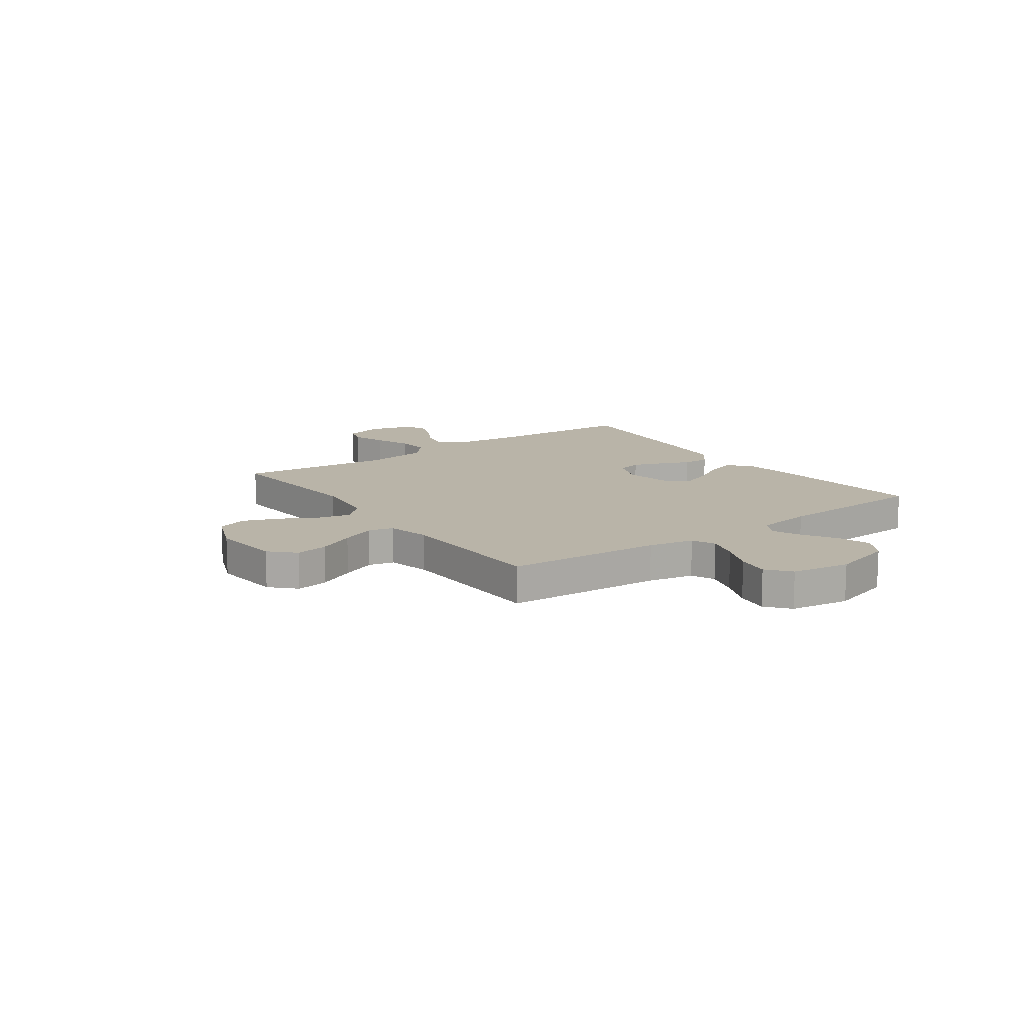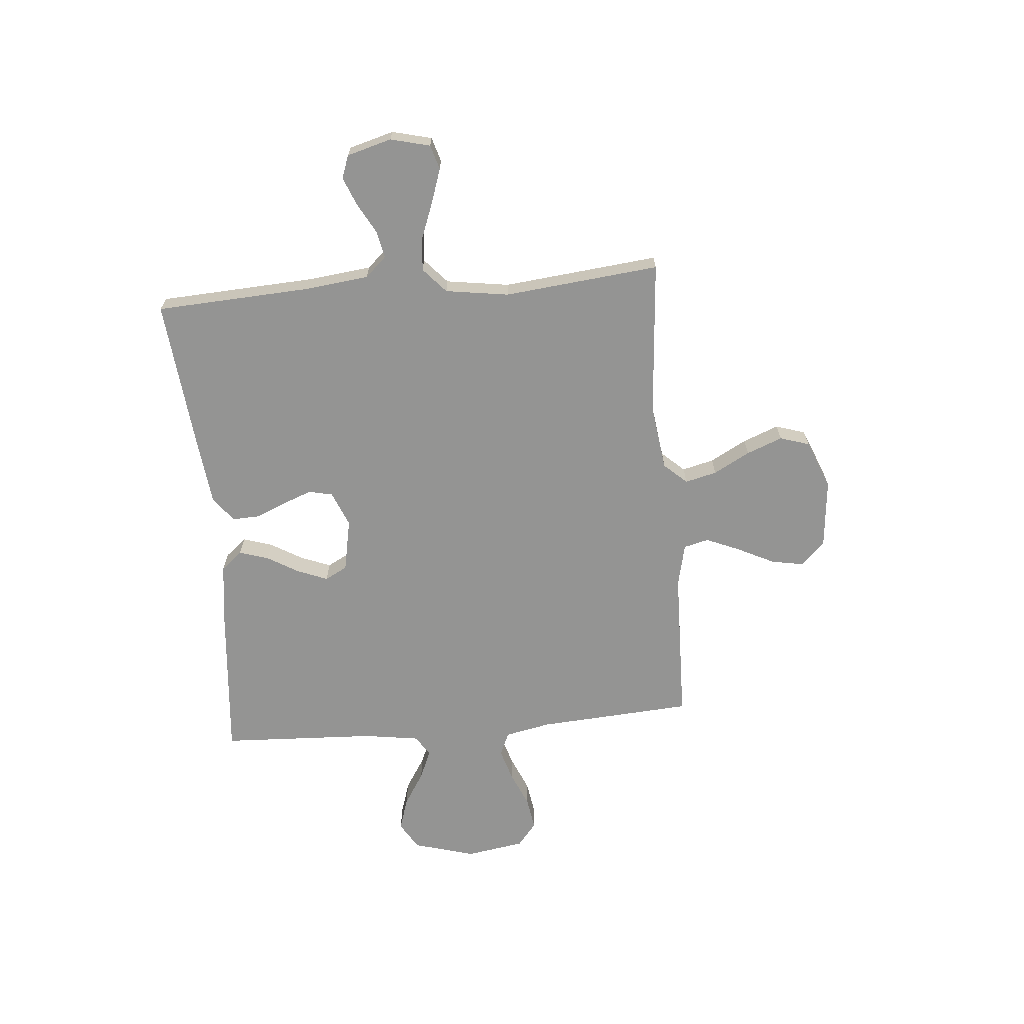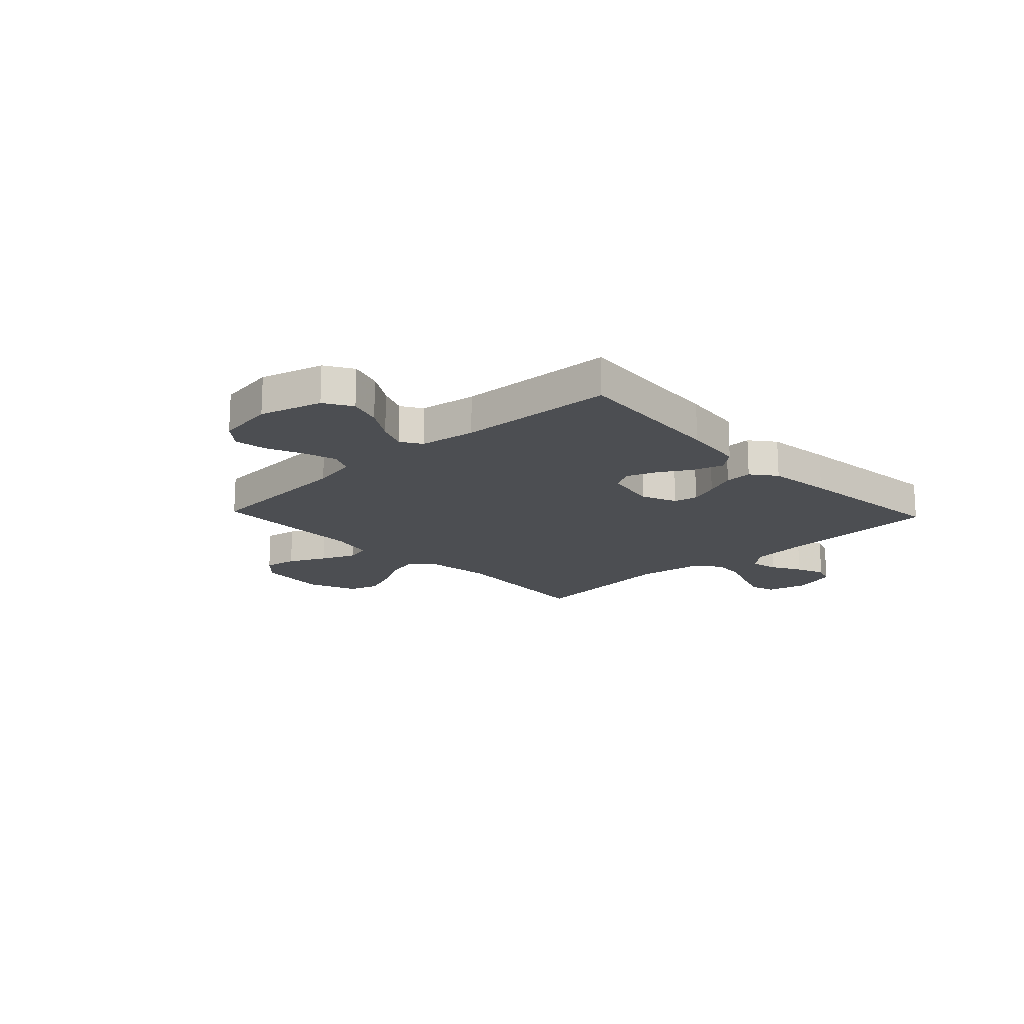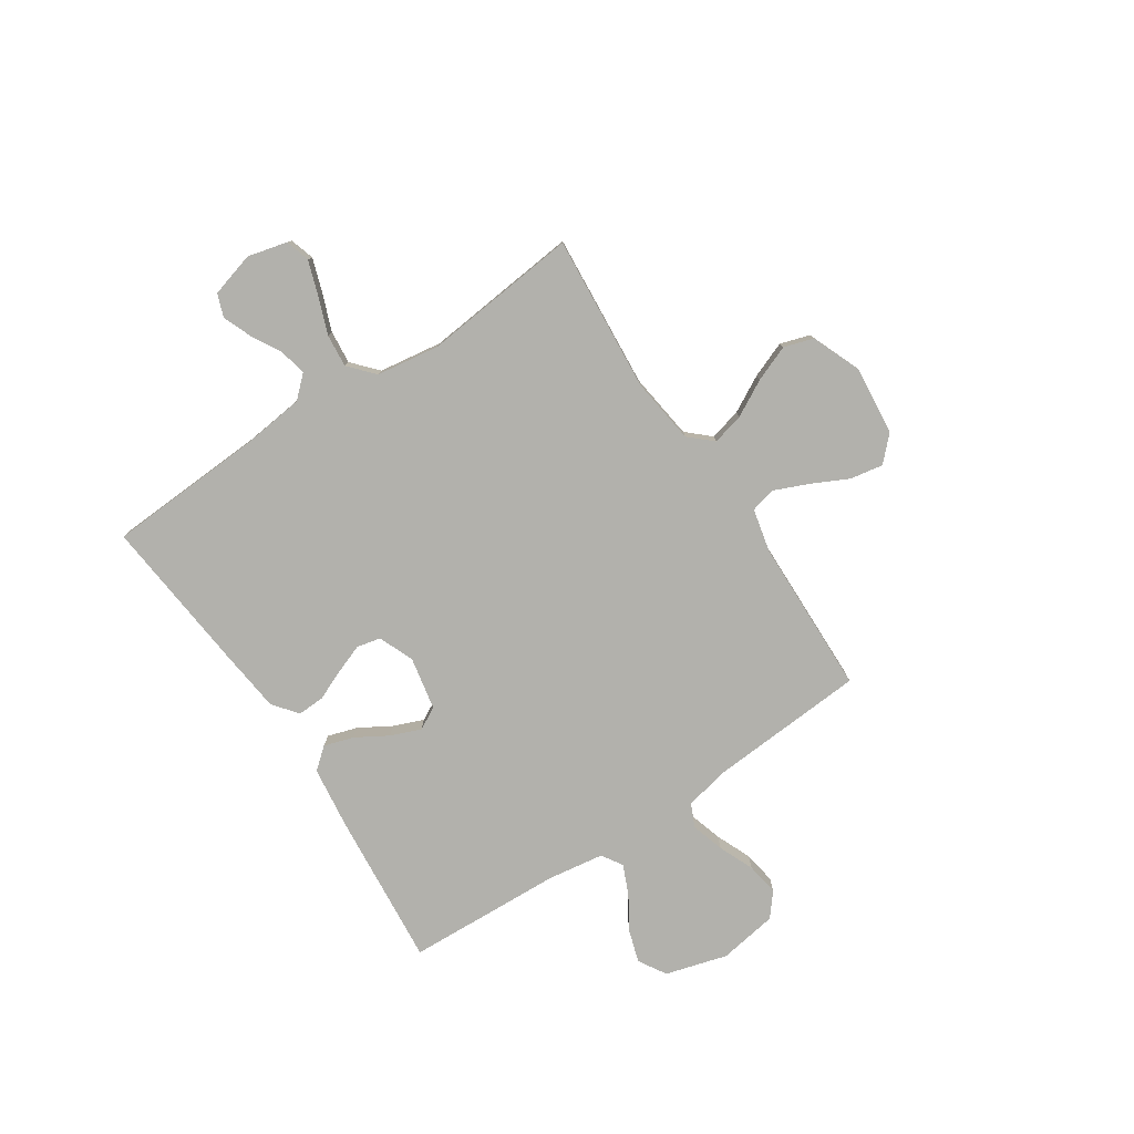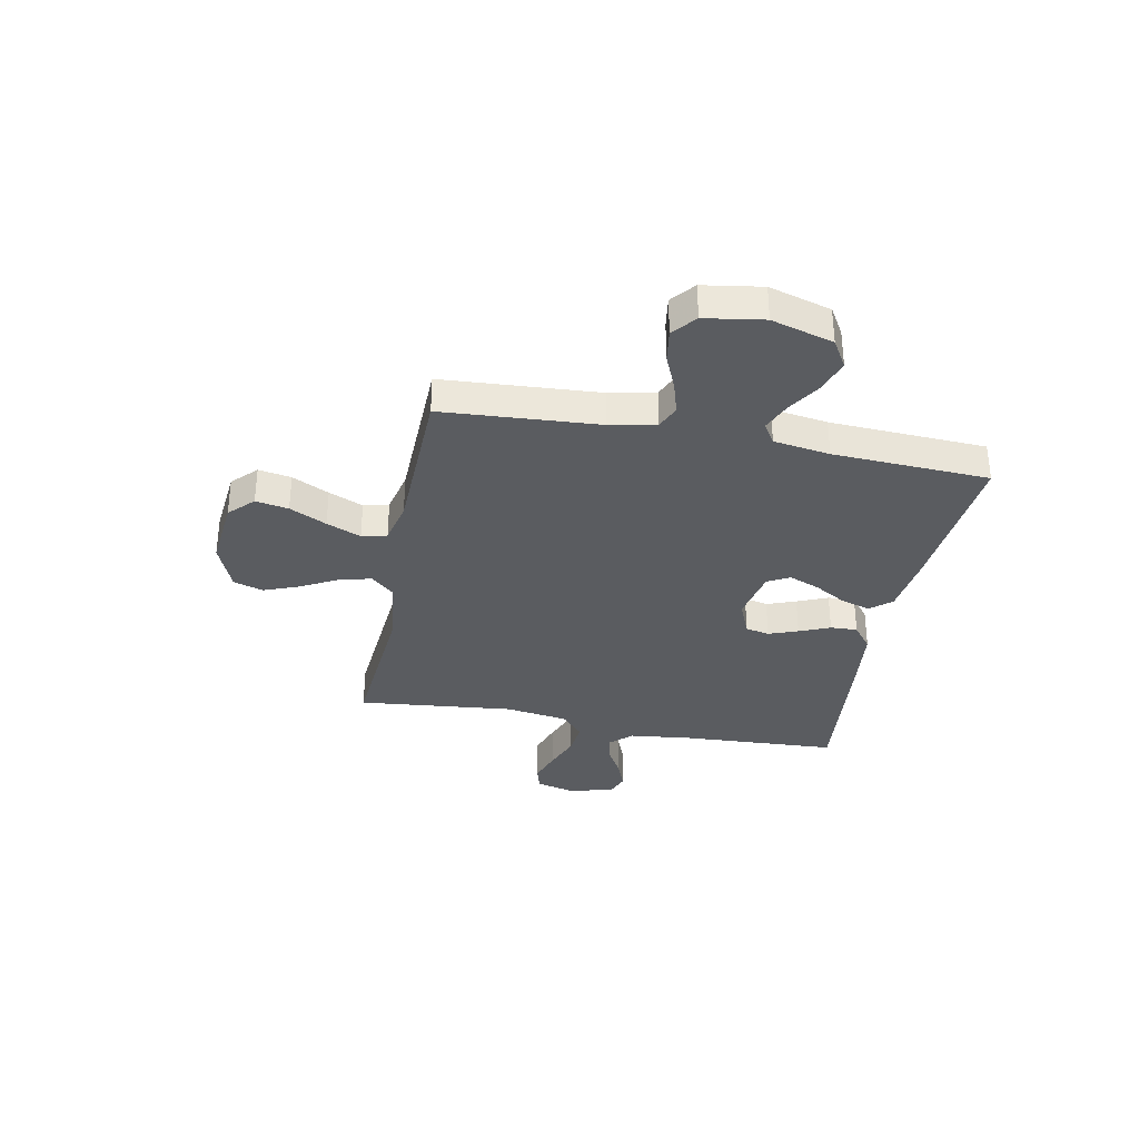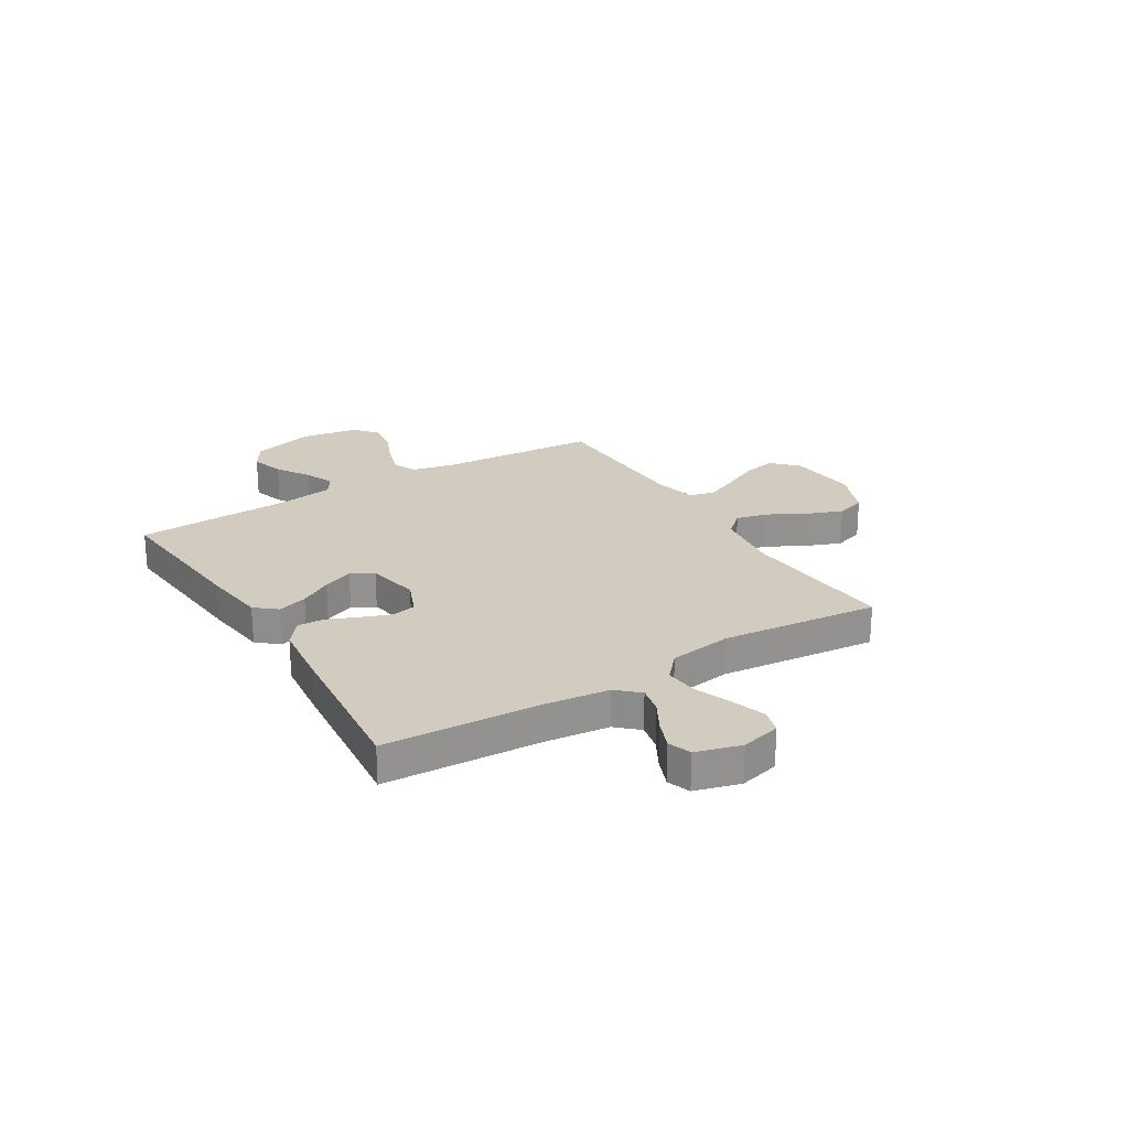
<metadata>
{"format":"obj","ext":"obj","renderer":"f3d","projection":"perspective","resolution":1024,"background":"white","views":[{"elev":13.2,"azim":54.3,"up":"+Y"},{"elev":-67.0,"azim":-85.0,"up":"+Y"},{"elev":-16.9,"azim":133.4,"up":"+Y"},{"elev":-78.9,"azim":-56.5,"up":"+Y"},{"elev":-33.7,"azim":78.9,"up":"+Y"},{"elev":23.8,"azim":-121.4,"up":"+Y"}]}
</metadata>
<code>
v -0.5 0.07 0.5
v -0.2 0.07 0.476
v -0.072 0.07 0.493
v -0.032 0.07 0.537
v -0.047 0.07 0.598
v -0.085 0.07 0.668
v -0.112 0.07 0.737
v -0.094 0.07 0.794
v 0 0.07 0.832
v 0.133 0.07 0.819
v 0.179 0.07 0.774
v 0.168 0.07 0.711
v 0.133 0.07 0.64
v 0.105 0.07 0.574
v 0.117 0.07 0.526
v 0.2 0.07 0.507
v 0.5 0.07 0.5
v 0.52 0.07 0.2
v 0.538 0.07 0.112
v 0.583 0.07 0.092
v 0.646 0.07 0.111
v 0.714 0.07 0.14
v 0.777 0.07 0.15
v 0.822 0.07 0.113
v 0.84 0.07 0
v 0.806 0.07 -0.119
v 0.753 0.07 -0.151
v 0.69 0.07 -0.131
v 0.626 0.07 -0.091
v 0.57 0.07 -0.067
v 0.53 0.07 -0.092
v 0.514 0.07 -0.2
v 0.5 0.07 -0.5
v 0.2 0.07 -0.473
v 0.082 0.07 -0.458
v 0.048 0.07 -0.417
v 0.066 0.07 -0.36
v 0.102 0.07 -0.299
v 0.125 0.07 -0.241
v 0.102 0.07 -0.198
v 0 0.07 -0.178
v -0.068 0.07 -0.206
v -0.078 0.07 -0.252
v -0.057 0.07 -0.308
v -0.032 0.07 -0.367
v -0.03 0.07 -0.419
v -0.077 0.07 -0.456
v -0.2 0.07 -0.47
v -0.5 0.07 -0.5
v -0.516 0.07 -0.2
v -0.53 0.07 -0.078
v -0.568 0.07 -0.037
v -0.62 0.07 -0.048
v -0.678 0.07 -0.08
v -0.733 0.07 -0.102
v -0.777 0.07 -0.086
v -0.801 0.07 0
v -0.782 0.07 0.076
v -0.735 0.07 0.09
v -0.67 0.07 0.068
v -0.599 0.07 0.041
v -0.535 0.07 0.035
v -0.487 0.07 0.078
v -0.469 0.07 0.2
v -0.5 0 0.5
v -0.2 0 0.476
v -0.072 0 0.493
v -0.032 0 0.537
v -0.047 0 0.598
v -0.085 0 0.668
v -0.112 0 0.737
v -0.094 0 0.794
v 0 0 0.832
v 0.133 0 0.819
v 0.179 0 0.774
v 0.168 0 0.711
v 0.133 0 0.64
v 0.105 0 0.574
v 0.117 0 0.526
v 0.2 0 0.507
v 0.5 0 0.5
v 0.52 0 0.2
v 0.538 0 0.112
v 0.583 0 0.092
v 0.646 0 0.111
v 0.714 0 0.14
v 0.777 0 0.15
v 0.822 0 0.113
v 0.84 0 0
v 0.806 0 -0.119
v 0.753 0 -0.151
v 0.69 0 -0.131
v 0.626 0 -0.091
v 0.57 0 -0.067
v 0.53 0 -0.092
v 0.514 0 -0.2
v 0.5 0 -0.5
v 0.2 0 -0.473
v 0.082 0 -0.458
v 0.048 0 -0.417
v 0.066 0 -0.36
v 0.102 0 -0.299
v 0.125 0 -0.241
v 0.102 0 -0.198
v 0 0 -0.178
v -0.068 0 -0.206
v -0.078 0 -0.252
v -0.057 0 -0.308
v -0.032 0 -0.367
v -0.03 0 -0.419
v -0.077 0 -0.456
v -0.2 0 -0.47
v -0.5 0 -0.5
v -0.516 0 -0.2
v -0.53 0 -0.078
v -0.568 0 -0.037
v -0.62 0 -0.048
v -0.678 0 -0.08
v -0.733 0 -0.102
v -0.777 0 -0.086
v -0.801 0 0
v -0.782 0 0.076
v -0.735 0 0.09
v -0.67 0 0.068
v -0.599 0 0.041
v -0.535 0 0.035
v -0.487 0 0.078
v -0.469 0 0.2
f 59 60 61
f 58 59 61
f 57 58 61
f 56 57 61
f 55 56 61
f 54 55 61
f 53 54 61
f 52 53 61 62
f 51 52 62 63
f 48 49 50
f 47 48 50
f 46 47 50
f 45 46 50
f 44 45 50
f 50 51 63
f 44 50 63
f 43 44 63
f 36 37 38
f 35 36 38
f 34 35 38
f 33 34 38
f 32 33 38
f 31 32 38 39
f 30 31 39 40
f 27 28 29
f 26 27 29
f 25 26 29
f 24 25 29
f 23 24 29
f 22 23 29
f 21 22 29
f 20 21 29 30
f 30 40 41
f 20 30 41
f 19 20 41
f 16 17 18
f 19 41 42
f 18 19 42
f 16 18 42
f 15 16 42
f 11 12 13
f 10 11 13
f 9 10 13
f 8 9 13
f 7 8 13
f 6 7 13
f 5 6 13
f 4 5 13 14
f 64 1 2
f 64 2 3
f 63 64 3
f 43 63 3
f 42 43 3
f 14 15 42
f 4 14 42
f 3 4 42
f 125 124 123
f 125 123 122
f 125 122 121
f 125 121 120
f 125 120 119
f 125 119 118
f 125 118 117
f 126 125 117 116
f 127 126 116 115
f 114 113 112
f 114 112 111
f 114 111 110
f 114 110 109
f 114 109 108
f 127 115 114
f 127 114 108
f 127 108 107
f 102 101 100
f 102 100 99
f 102 99 98
f 102 98 97
f 102 97 96
f 103 102 96 95
f 104 103 95 94
f 93 92 91
f 93 91 90
f 93 90 89
f 93 89 88
f 93 88 87
f 93 87 86
f 93 86 85
f 94 93 85 84
f 105 104 94
f 105 94 84
f 105 84 83
f 82 81 80
f 106 105 83
f 106 83 82
f 106 82 80
f 106 80 79
f 77 76 75
f 77 75 74
f 77 74 73
f 77 73 72
f 77 72 71
f 77 71 70
f 77 70 69
f 78 77 69 68
f 66 65 128
f 67 66 128
f 67 128 127
f 67 127 107
f 67 107 106
f 106 79 78
f 106 78 68
f 106 68 67
f 1 65 66 2
f 2 66 67 3
f 3 67 68 4
f 4 68 69 5
f 5 69 70 6
f 6 70 71 7
f 7 71 72 8
f 8 72 73 9
f 9 73 74 10
f 10 74 75 11
f 11 75 76 12
f 12 76 77 13
f 13 77 78 14
f 14 78 79 15
f 15 79 80 16
f 16 80 81 17
f 17 81 82 18
f 18 82 83 19
f 19 83 84 20
f 20 84 85 21
f 21 85 86 22
f 22 86 87 23
f 23 87 88 24
f 24 88 89 25
f 25 89 90 26
f 26 90 91 27
f 27 91 92 28
f 28 92 93 29
f 29 93 94 30
f 30 94 95 31
f 31 95 96 32
f 32 96 97 33
f 33 97 98 34
f 34 98 99 35
f 35 99 100 36
f 36 100 101 37
f 37 101 102 38
f 38 102 103 39
f 39 103 104 40
f 40 104 105 41
f 41 105 106 42
f 42 106 107 43
f 43 107 108 44
f 44 108 109 45
f 45 109 110 46
f 46 110 111 47
f 47 111 112 48
f 48 112 113 49
f 49 113 114 50
f 50 114 115 51
f 51 115 116 52
f 52 116 117 53
f 53 117 118 54
f 54 118 119 55
f 55 119 120 56
f 56 120 121 57
f 57 121 122 58
f 58 122 123 59
f 59 123 124 60
f 60 124 125 61
f 61 125 126 62
f 62 126 127 63
f 63 127 128 64
f 64 128 65 1

</code>
